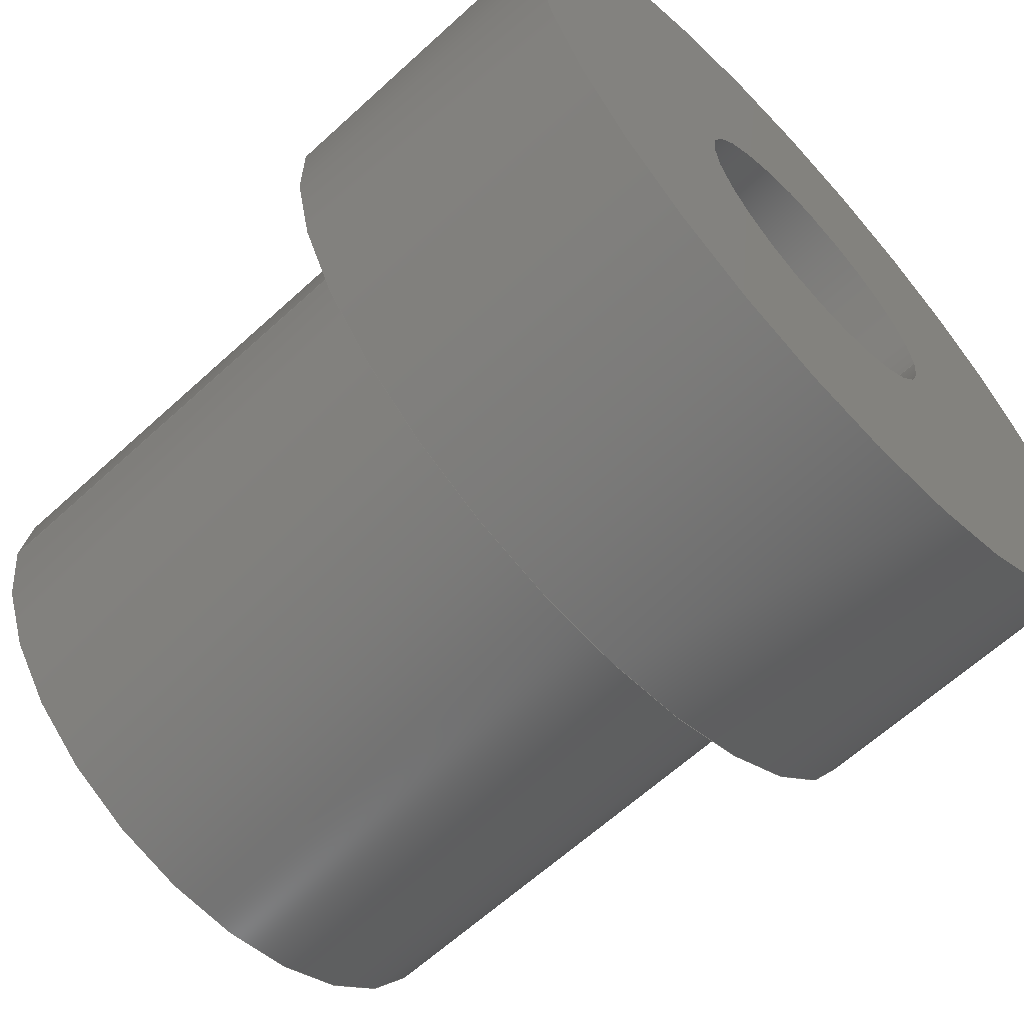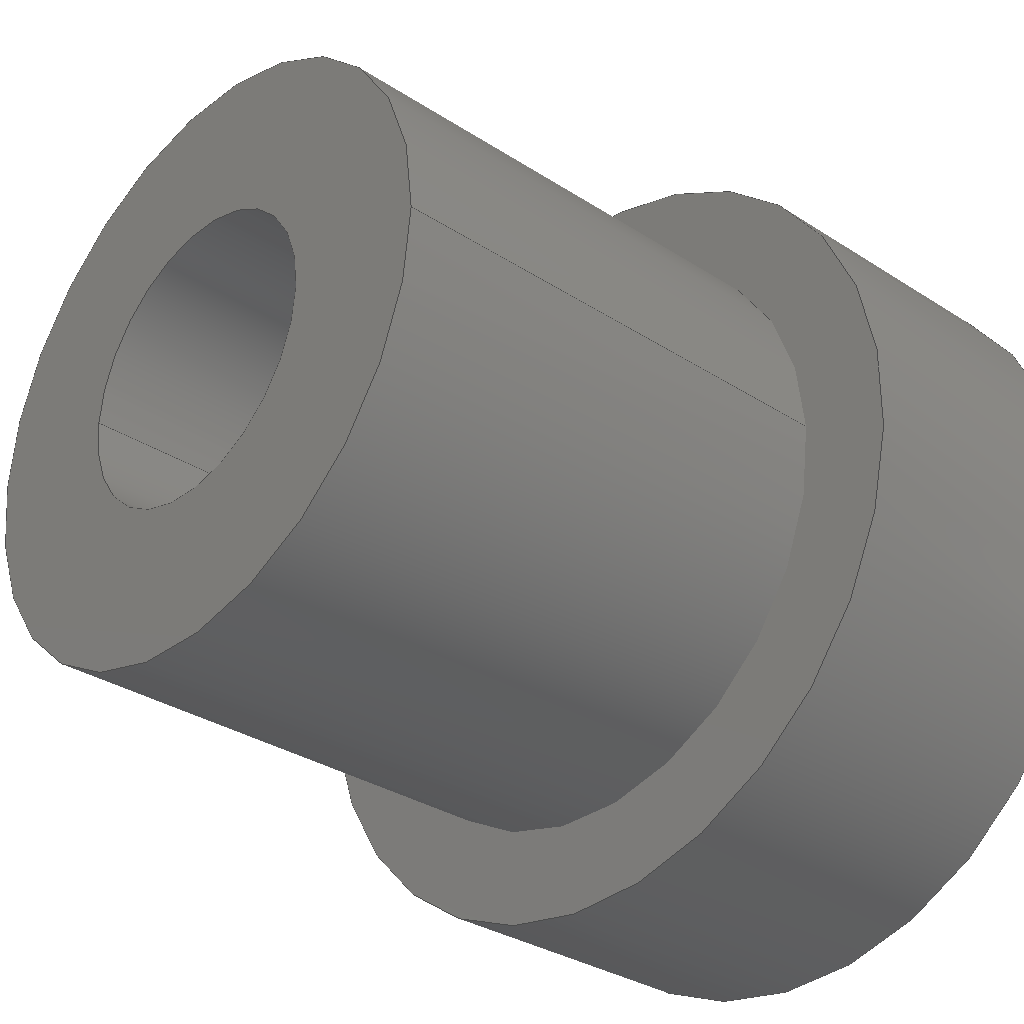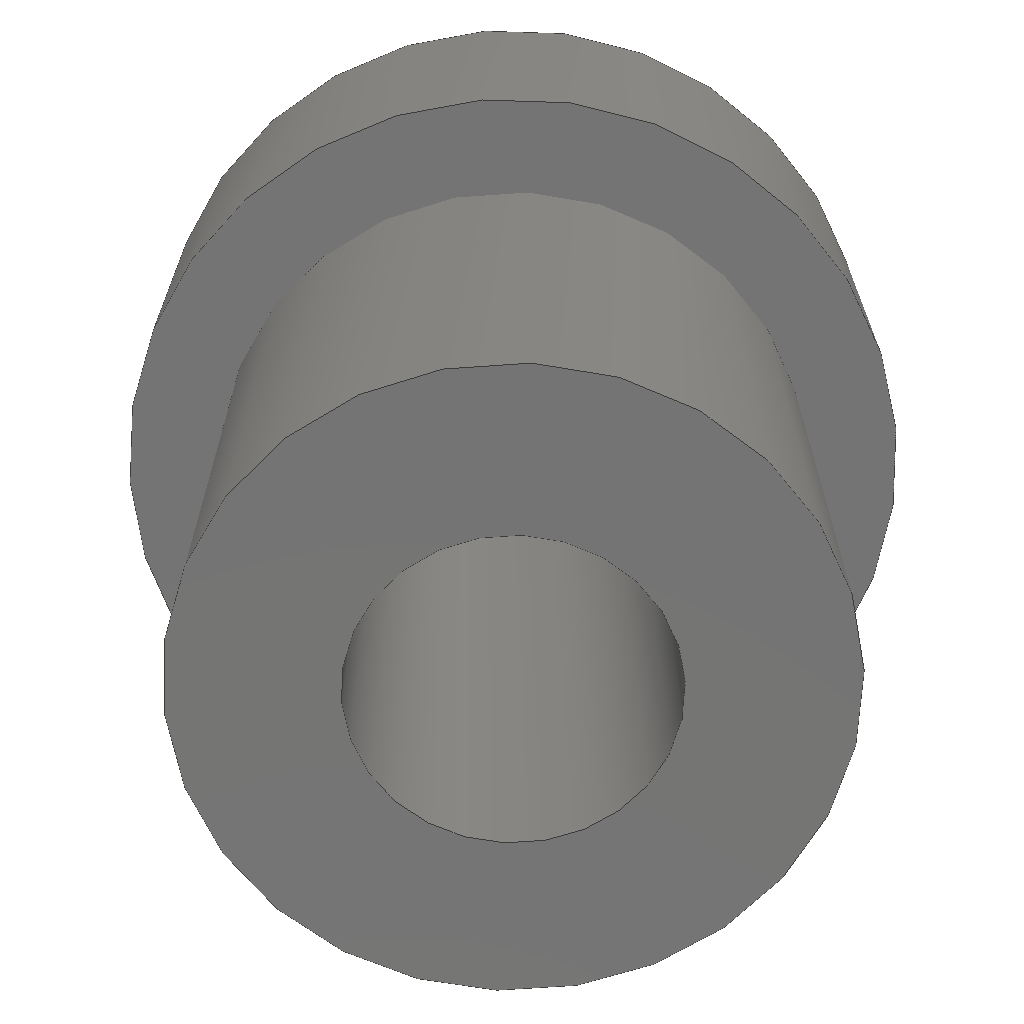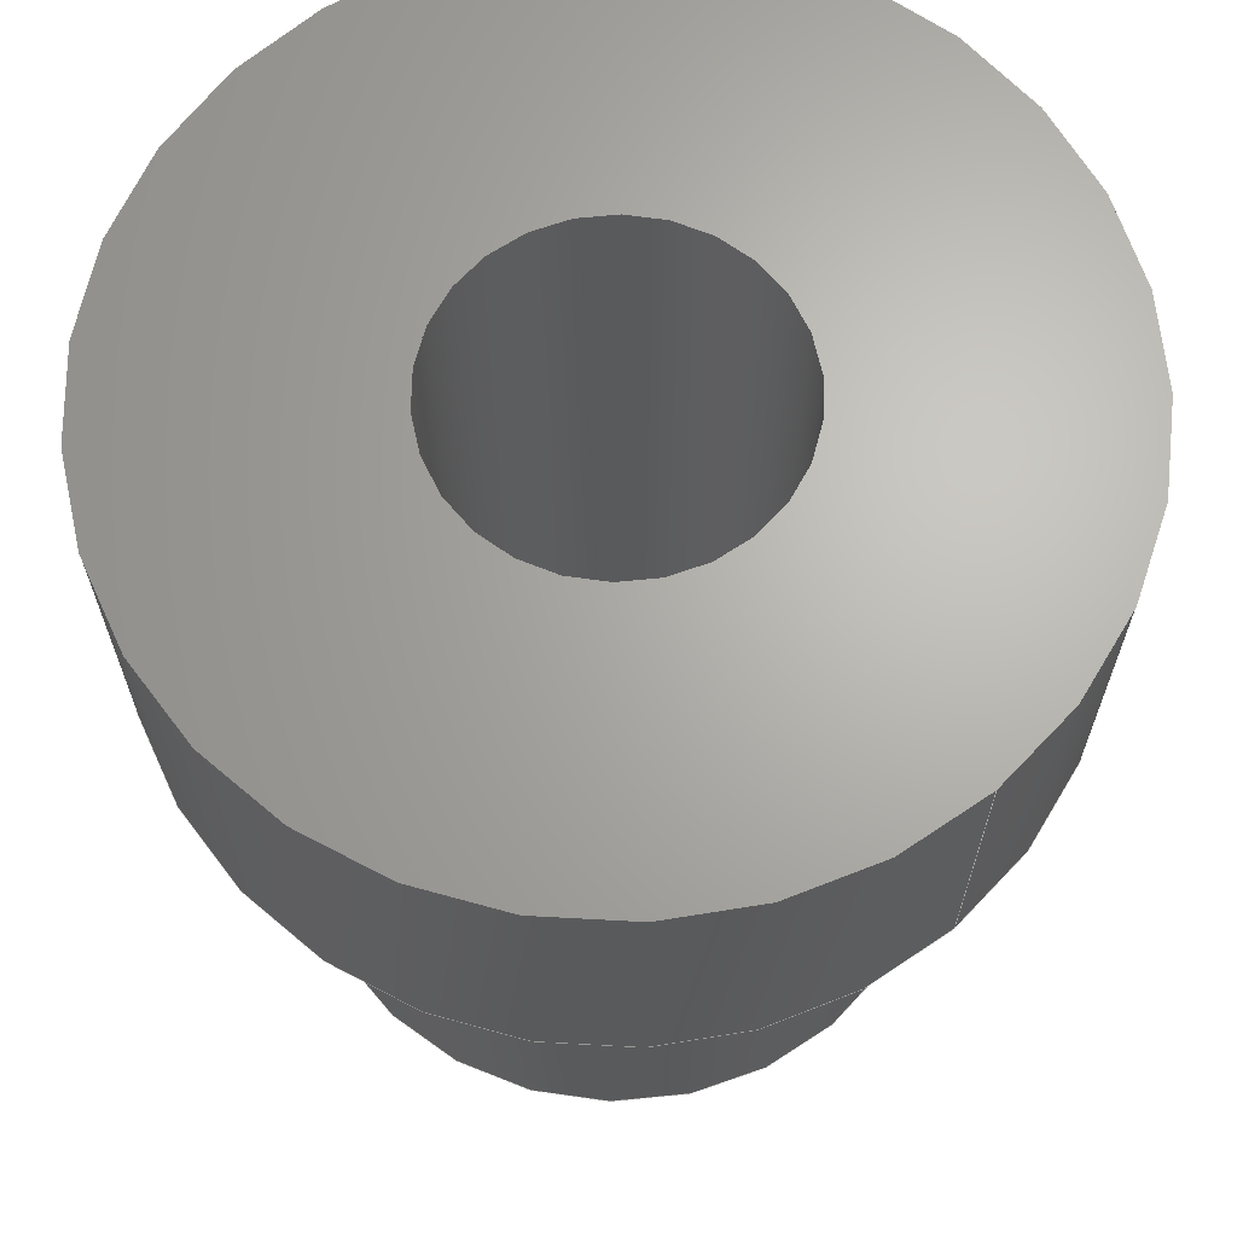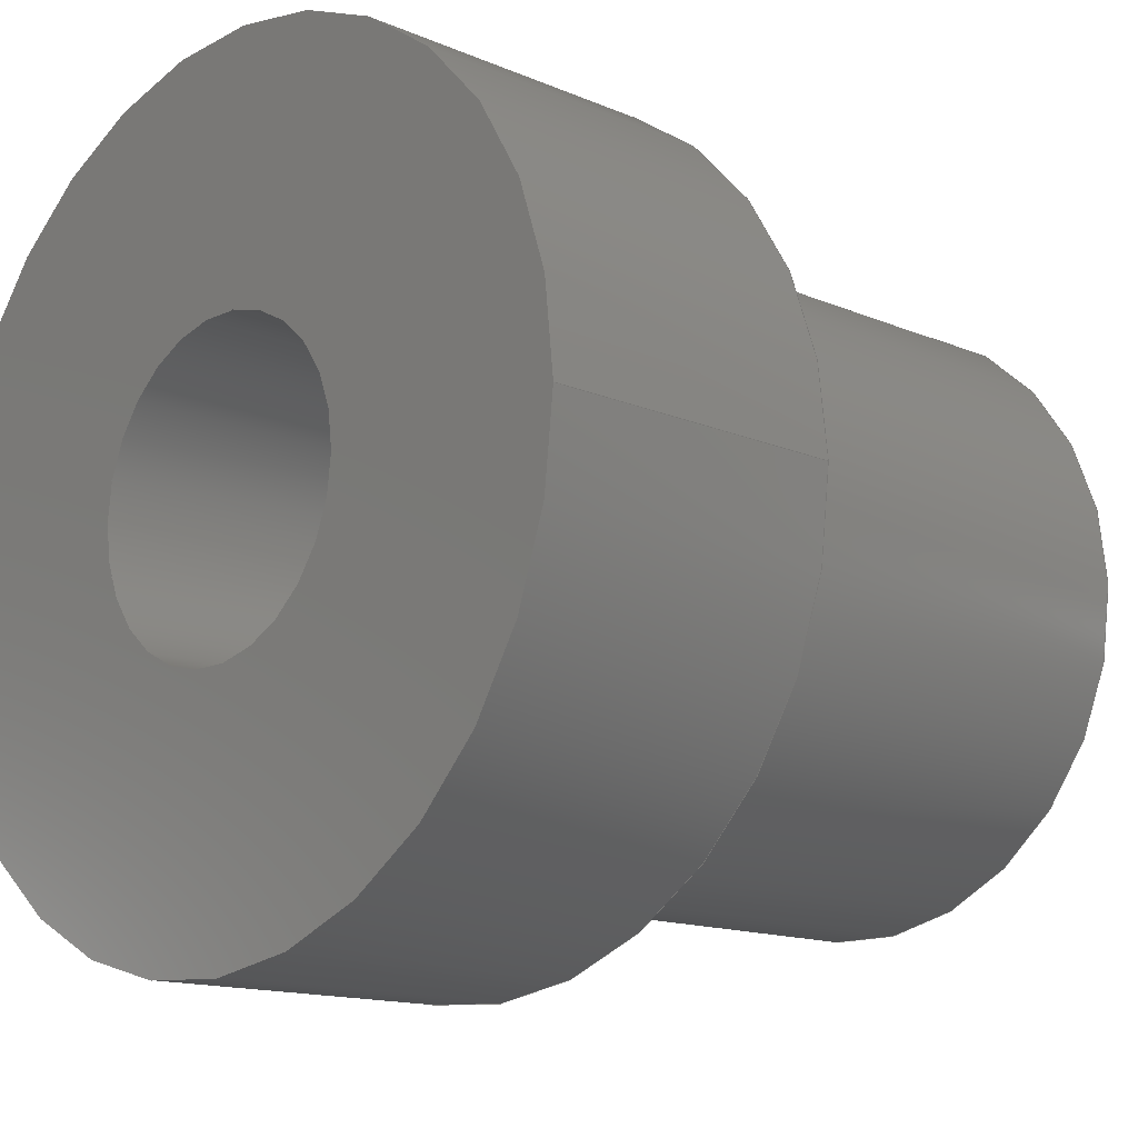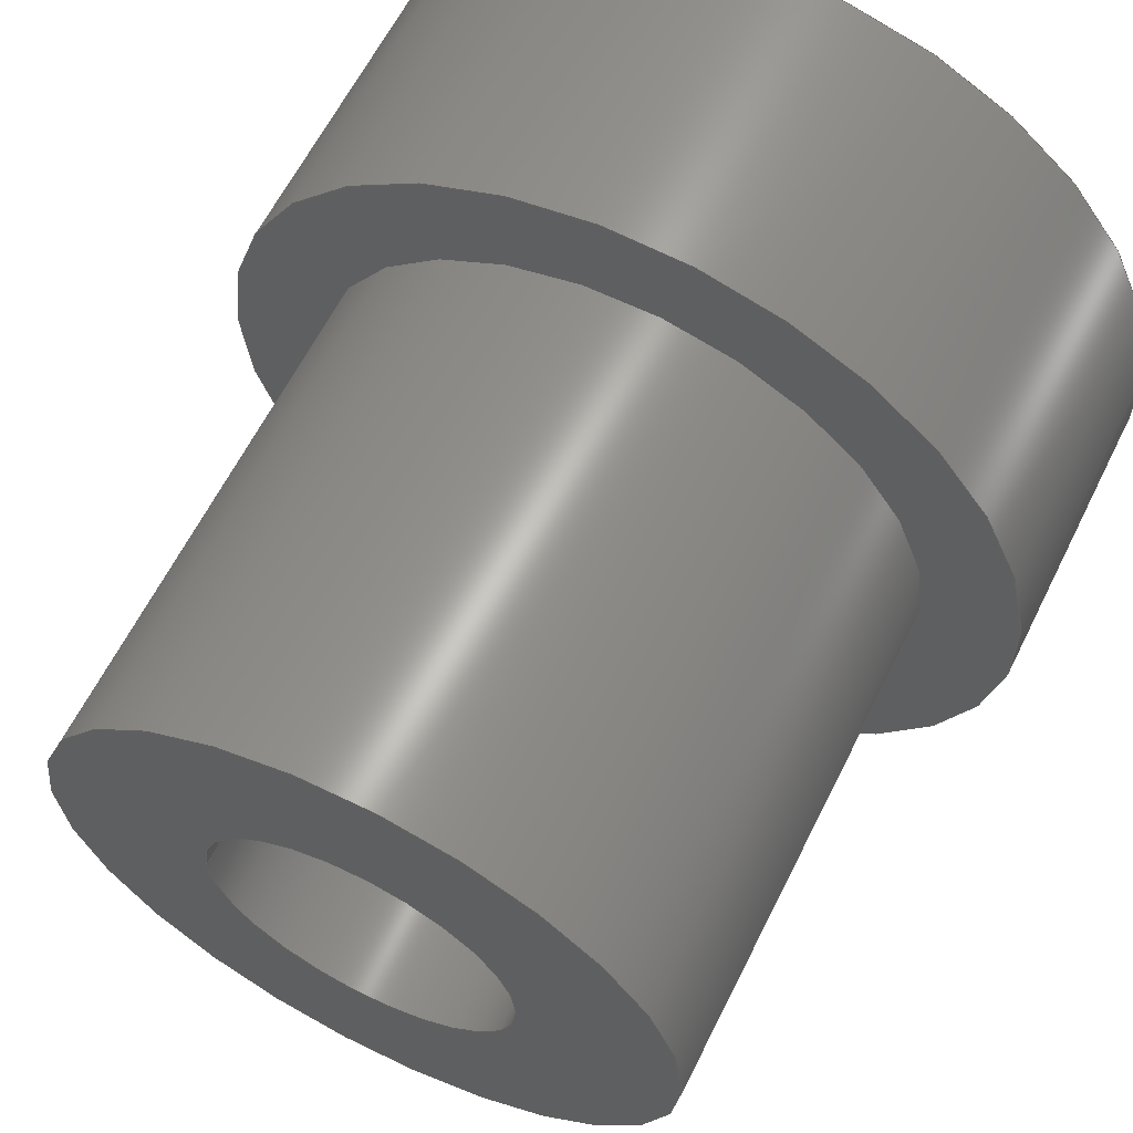
<metadata>
{"format":"step","ext":"stp","renderer":"f3d","projection":"perspective","resolution":1024,"background":"white","views":[{"elev":-63.5,"azim":-47.2,"up":"+Y"},{"elev":-31.4,"azim":-132.8,"up":"+Y"},{"elev":-66.9,"azim":156.4,"up":"+Z"},{"elev":66.2,"azim":49.7,"up":"+Z"},{"elev":-13.8,"azim":46.1,"up":"+Y"},{"elev":61.9,"azim":-153.6,"up":"+Y"}]}
</metadata>
<code>
ISO-10303-21;
DATA;
#1 = DESIGN_CONTEXT( '', #24, 'design' );
#2 = APPLICATION_PROTOCOL_DEFINITION( 'INTERNATIONAL STANDARD', 'config_control_design', 1994, #24 );
#3 = PRODUCT_CATEGORY_RELATIONSHIP( 'NONE', 'NONE', #25, #26 );
#4 = DATE_AND_TIME( #27, #28 );
#5 = DATE_TIME_ROLE( 'creation_date' );
#6 = DATE_TIME_ROLE( 'classification_date' );
#7 = PERSON_AND_ORGANIZATION_ROLE( 'creator' );
#8 = PERSON_AND_ORGANIZATION_ROLE( 'design_supplier' );
#9 = PERSON_AND_ORGANIZATION_ROLE( 'classification_officer' );
#10 = PERSON_AND_ORGANIZATION_ROLE( 'design_owner' );
#11 = APPROVAL_PERSON_ORGANIZATION( #29, #30, #31 );
#12 = APPROVAL_DATE_TIME( #4, #30 );
#13 = CC_DESIGN_APPROVAL( #30, ( #32, #33, #34 ) );
#14 = CC_DESIGN_DATE_AND_TIME_ASSIGNMENT( #4, #5, ( #34 ) );
#15 = CC_DESIGN_DATE_AND_TIME_ASSIGNMENT( #4, #6, ( #32 ) );
#16 = CC_DESIGN_PERSON_AND_ORGANIZATION_ASSIGNMENT( #29, #10, ( #35 ) );
#17 = CC_DESIGN_PERSON_AND_ORGANIZATION_ASSIGNMENT( #29, #7, ( #34 ) );
#18 = CC_DESIGN_PERSON_AND_ORGANIZATION_ASSIGNMENT( #29, #7, ( #33 ) );
#19 = CC_DESIGN_PERSON_AND_ORGANIZATION_ASSIGNMENT( #29, #8, ( #33 ) );
#20 = CC_DESIGN_SECURITY_CLASSIFICATION( #32, ( #33 ) );
#21 = CC_DESIGN_PERSON_AND_ORGANIZATION_ASSIGNMENT( #29, #9, ( #32 ) );
#22 = SHAPE_DEFINITION_REPRESENTATION( #36, #37 );
#23 =  ( GEOMETRIC_REPRESENTATION_CONTEXT( 3 )GLOBAL_UNCERTAINTY_ASSIGNED_CONTEXT( ( #38 ) )GLOBAL_UNIT_ASSIGNED_CONTEXT( ( #39, #40, #41 ) )REPRESENTATION_CONTEXT( 'NONE', 'WORKSPACE' ) );
#24 = APPLICATION_CONTEXT( 'CONFIGURATION CONTROLLED 3D DESIGNS OF MECHANICAL PARTS AND ASSEMBLIES' );
#25 = PRODUCT_CATEGORY( 'part', 'NONE' );
#26 = PRODUCT_RELATED_PRODUCT_CATEGORY( 'detail', ' ', ( #35 ) );
#27 = CALENDAR_DATE( 2008, 3, 11 );
#28 = LOCAL_TIME( 10, 48, 43, #42 );
#29 = PERSON_AND_ORGANIZATION( #43, #44 );
#30 = APPROVAL( #45, 'SOLID MODEL' );
#31 = APPROVAL_ROLE( 'APPROVED' );
#32 = SECURITY_CLASSIFICATION( '', '', #46 );
#33 = PRODUCT_DEFINITION_FORMATION_WITH_SPECIFIED_SOURCE( ' ', 'NONE', #35, .NOT_KNOWN. );
#34 = PRODUCT_DEFINITION( 'NONE', 'NONE', #33, #1 );
#35 = PRODUCT( '1', '1', 'PART-1-DESC', ( #47 ) );
#36 = PRODUCT_DEFINITION_SHAPE( 'NONE', 'NONE', #34 );
#37 = ADVANCED_BREP_SHAPE_REPRESENTATION( '1', ( #48, #49 ), #23 );
#38 = UNCERTAINTY_MEASURE_WITH_UNIT( LENGTH_MEASURE( 0.001 ), #39, '', '' );
#39 =  ( CONVERSION_BASED_UNIT( 'MILLIMETRE', #50 )LENGTH_UNIT(  )NAMED_UNIT( #51 ) );
#40 =  ( NAMED_UNIT( #52 )PLANE_ANGLE_UNIT(  )SI_UNIT( $, .RADIAN. ) );
#41 =  ( NAMED_UNIT( #52 )SOLID_ANGLE_UNIT(  )SI_UNIT( $, .STERADIAN. ) );
#42 = COORDINATED_UNIVERSAL_TIME_OFFSET( 0, 0, .AHEAD. );
#43 = PERSON( '', 'UNSPECIFIED', $, $, $, $ );
#44 = ORGANIZATION( 'UNSPECIFIED', 'UNSPECIFIED', 'UNSPECIFIED' );
#45 = APPROVAL_STATUS( 'approved' );
#46 = SECURITY_CLASSIFICATION_LEVEL( 'unclassified' );
#47 = MECHANICAL_CONTEXT( '', #24, 'mechanical' );
#48 = MANIFOLD_SOLID_BREP( '1', #53 );
#49 = AXIS2_PLACEMENT_3D( '', #54, #55, #56 );
#50 = LENGTH_MEASURE_WITH_UNIT( LENGTH_MEASURE( 1 ), #57 );
#51 = DIMENSIONAL_EXPONENTS( 1, 0, 0, 0, 0, 0, 0 );
#52 = DIMENSIONAL_EXPONENTS( 0, 0, 0, 0, 0, 0, 0 );
#53 = CLOSED_SHELL( '', ( #58, #59, #60, #61, #62, #63 ) );
#54 = CARTESIAN_POINT( '', ( 0, 0, 0 ) );
#55 = DIRECTION( '', ( 0, 0, 1 ) );
#56 = DIRECTION( '', ( 1, 0, 0 ) );
#57 =  ( NAMED_UNIT( #51 )LENGTH_UNIT(  )SI_UNIT( .MILLI., .METRE. ) );
#58 = ADVANCED_FACE( '', ( #64, #65 ), #66, .T. );
#59 = ADVANCED_FACE( '', ( #67, #68 ), #69, .T. );
#60 = ADVANCED_FACE( '', ( #70, #71 ), #72, .F. );
#61 = ADVANCED_FACE( '', ( #73, #74 ), #75, .F. );
#62 = ADVANCED_FACE( '', ( #76, #77 ), #78, .T. );
#63 = ADVANCED_FACE( '', ( #79, #80 ), #81, .T. );
#64 = FACE_OUTER_BOUND( '', #82, .T. );
#65 = FACE_BOUND( '', #83, .T. );
#66 = PLANE( '', #84 );
#67 = FACE_OUTER_BOUND( '', #85, .T. );
#68 = FACE_OUTER_BOUND( '', #86, .T. );
#69 = CYLINDRICAL_SURFACE( '', #87, 6.1 );
#70 = FACE_OUTER_BOUND( '', #88, .T. );
#71 = FACE_BOUND( '', #89, .T. );
#72 = PLANE( '', #90 );
#73 = FACE_OUTER_BOUND( '', #91, .T. );
#74 = FACE_OUTER_BOUND( '', #92, .T. );
#75 = CYLINDRICAL_SURFACE( '', #93, 3 );
#76 = FACE_BOUND( '', #94, .T. );
#77 = FACE_OUTER_BOUND( '', #95, .T. );
#78 = PLANE( '', #96 );
#79 = FACE_OUTER_BOUND( '', #97, .T. );
#80 = FACE_OUTER_BOUND( '', #98, .T. );
#81 = CYLINDRICAL_SURFACE( '', #99, 8 );
#82 = EDGE_LOOP( '', ( #100 ) );
#83 = EDGE_LOOP( '', ( #101 ) );
#84 = AXIS2_PLACEMENT_3D( '', #102, #103, #104 );
#85 = EDGE_LOOP( '', ( #105 ) );
#86 = EDGE_LOOP( '', ( #106 ) );
#87 = AXIS2_PLACEMENT_3D( '', #107, #108, #109 );
#88 = EDGE_LOOP( '', ( #110 ) );
#89 = EDGE_LOOP( '', ( #111 ) );
#90 = AXIS2_PLACEMENT_3D( '', #112, #113, #114 );
#91 = EDGE_LOOP( '', ( #115 ) );
#92 = EDGE_LOOP( '', ( #116 ) );
#93 = AXIS2_PLACEMENT_3D( '', #117, #118, #119 );
#94 = EDGE_LOOP( '', ( #120 ) );
#95 = EDGE_LOOP( '', ( #121 ) );
#96 = AXIS2_PLACEMENT_3D( '', #122, #123, #124 );
#97 = EDGE_LOOP( '', ( #125 ) );
#98 = EDGE_LOOP( '', ( #126 ) );
#99 = AXIS2_PLACEMENT_3D( '', #127, #128, #129 );
#100 = ORIENTED_EDGE( '', *, *, #130, .T. );
#101 = ORIENTED_EDGE( '', *, *, #131, .T. );
#102 = CARTESIAN_POINT( '', ( 0, 0, 0 ) );
#103 = DIRECTION( '', ( 0, 0, -1 ) );
#104 = DIRECTION( '', ( -1, 0, 0 ) );
#105 = ORIENTED_EDGE( '', *, *, #132, .F. );
#106 = ORIENTED_EDGE( '', *, *, #130, .F. );
#107 = CARTESIAN_POINT( '', ( 0, 0, 10 ) );
#108 = DIRECTION( '', ( 0, 0, 1 ) );
#109 = DIRECTION( '', ( -1, 0, 0 ) );
#110 = ORIENTED_EDGE( '', *, *, #133, .F. );
#111 = ORIENTED_EDGE( '', *, *, #134, .T. );
#112 = CARTESIAN_POINT( '', ( 0, 0, 16 ) );
#113 = DIRECTION( '', ( 0, 0, -1 ) );
#114 = DIRECTION( '', ( -1, 0, 0 ) );
#115 = ORIENTED_EDGE( '', *, *, #134, .F. );
#116 = ORIENTED_EDGE( '', *, *, #131, .F. );
#117 = CARTESIAN_POINT( '', ( 0, 0, -11.71 ) );
#118 = DIRECTION( '', ( 0, 0, -1 ) );
#119 = DIRECTION( '', ( 1, 0, 0 ) );
#120 = ORIENTED_EDGE( '', *, *, #132, .T. );
#121 = ORIENTED_EDGE( '', *, *, #135, .T. );
#122 = CARTESIAN_POINT( '', ( 0, 0, 10 ) );
#123 = DIRECTION( '', ( 0, 0, -1 ) );
#124 = DIRECTION( '', ( -1, 0, 0 ) );
#125 = ORIENTED_EDGE( '', *, *, #133, .T. );
#126 = ORIENTED_EDGE( '', *, *, #135, .F. );
#127 = CARTESIAN_POINT( '', ( 0, 0, 16 ) );
#128 = DIRECTION( '', ( 0, 0, 1 ) );
#129 = DIRECTION( '', ( -1, 0, 0 ) );
#130 = EDGE_CURVE( '', #136, #136, #137, .T. );
#131 = EDGE_CURVE( '', #138, #138, #139, .F. );
#132 = EDGE_CURVE( '', #140, #140, #141, .F. );
#133 = EDGE_CURVE( '', #142, #142, #143, .T. );
#134 = EDGE_CURVE( '', #144, #144, #145, .T. );
#135 = EDGE_CURVE( '', #146, #146, #147, .T. );
#136 = VERTEX_POINT( '', #148 );
#137 = CIRCLE( '', #149, 6.1 );
#138 = VERTEX_POINT( '', #150 );
#139 = CIRCLE( '', #151, 3 );
#140 = VERTEX_POINT( '', #152 );
#141 = CIRCLE( '', #153, 6.1 );
#142 = VERTEX_POINT( '', #154 );
#143 = CIRCLE( '', #155, 8 );
#144 = VERTEX_POINT( '', #156 );
#145 = CIRCLE( '', #157, 3 );
#146 = VERTEX_POINT( '', #158 );
#147 = CIRCLE( '', #159, 8 );
#148 = CARTESIAN_POINT( '', ( 6.1, 0, 0 ) );
#149 = AXIS2_PLACEMENT_3D( '', #160, #161, #162 );
#150 = CARTESIAN_POINT( '', ( -3, 0, 0 ) );
#151 = AXIS2_PLACEMENT_3D( '', #163, #164, #165 );
#152 = CARTESIAN_POINT( '', ( -6.1, 0, 10 ) );
#153 = AXIS2_PLACEMENT_3D( '', #166, #167, #168 );
#154 = CARTESIAN_POINT( '', ( 8, 0, 16 ) );
#155 = AXIS2_PLACEMENT_3D( '', #169, #170, #171 );
#156 = CARTESIAN_POINT( '', ( 3, 0, 16 ) );
#157 = AXIS2_PLACEMENT_3D( '', #172, #173, #174 );
#158 = CARTESIAN_POINT( '', ( 8, 0, 10 ) );
#159 = AXIS2_PLACEMENT_3D( '', #175, #176, #177 );
#160 = CARTESIAN_POINT( '', ( 0, 0, 0 ) );
#161 = DIRECTION( '', ( 0, 0, -1 ) );
#162 = DIRECTION( '', ( 1, 0, 0 ) );
#163 = CARTESIAN_POINT( '', ( 0, 0, 0 ) );
#164 = DIRECTION( '', ( 0, 0, -1 ) );
#165 = DIRECTION( '', ( -1, 0, 0 ) );
#166 = CARTESIAN_POINT( '', ( 0, 0, 10 ) );
#167 = DIRECTION( '', ( 0, 0, -1 ) );
#168 = DIRECTION( '', ( -1, 0, 0 ) );
#169 = CARTESIAN_POINT( '', ( 0, 0, 16 ) );
#170 = DIRECTION( '', ( 0, 0, -1 ) );
#171 = DIRECTION( '', ( 1, 0, 0 ) );
#172 = CARTESIAN_POINT( '', ( 0, 0, 16 ) );
#173 = DIRECTION( '', ( 0, 0, -1 ) );
#174 = DIRECTION( '', ( 1, 0, 0 ) );
#175 = CARTESIAN_POINT( '', ( 0, 0, 10 ) );
#176 = DIRECTION( '', ( 0, 0, -1 ) );
#177 = DIRECTION( '', ( 1, 0, 0 ) );
ENDSEC;
END-ISO-10303-21;

</code>
